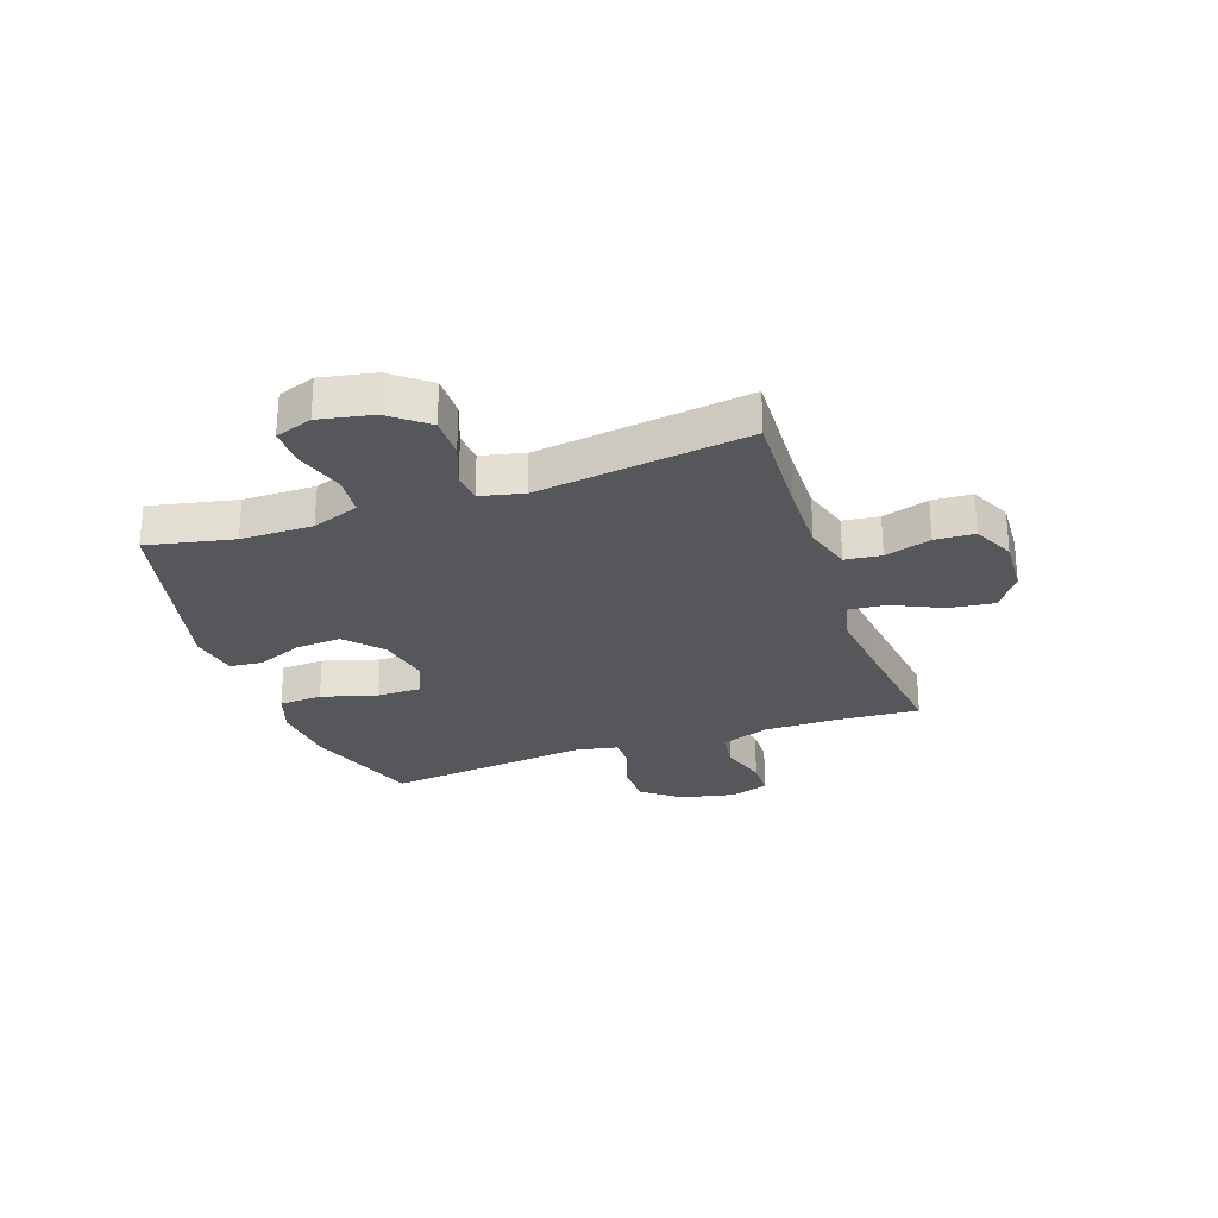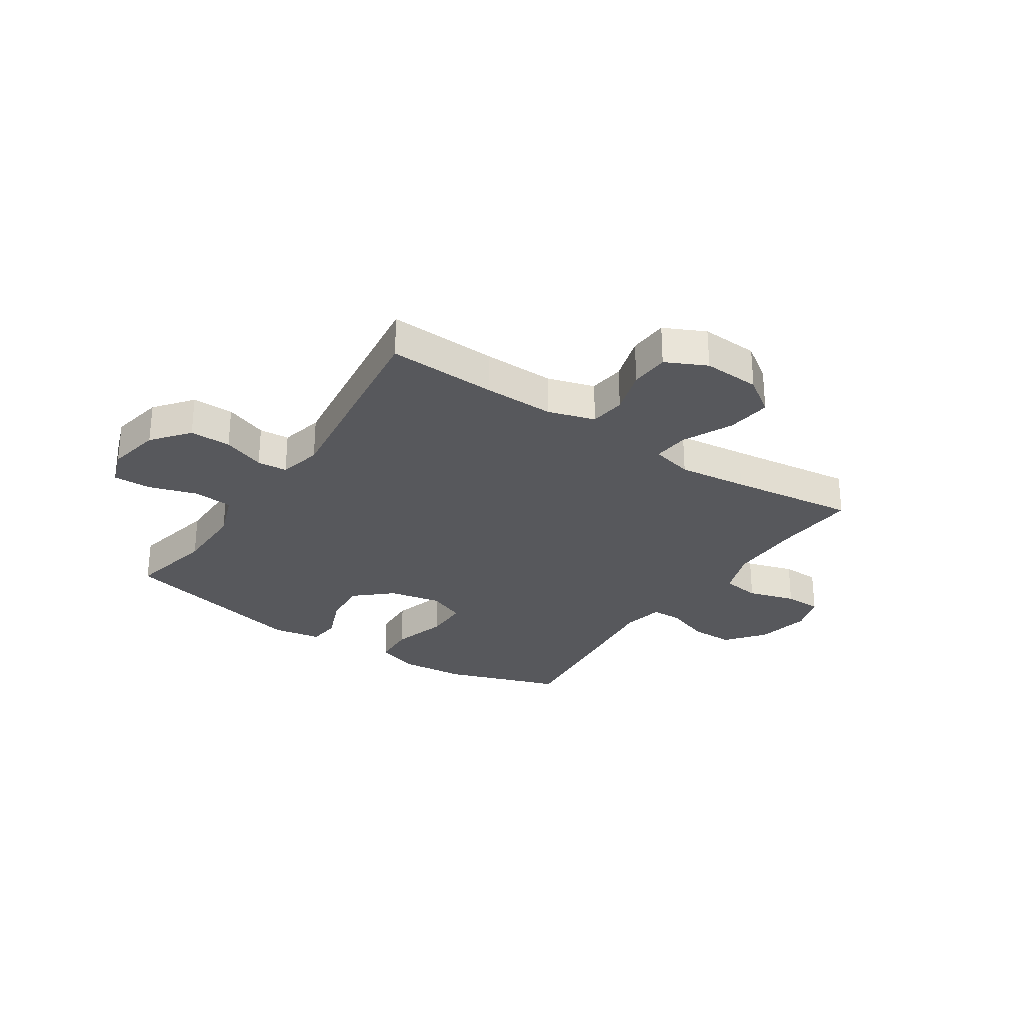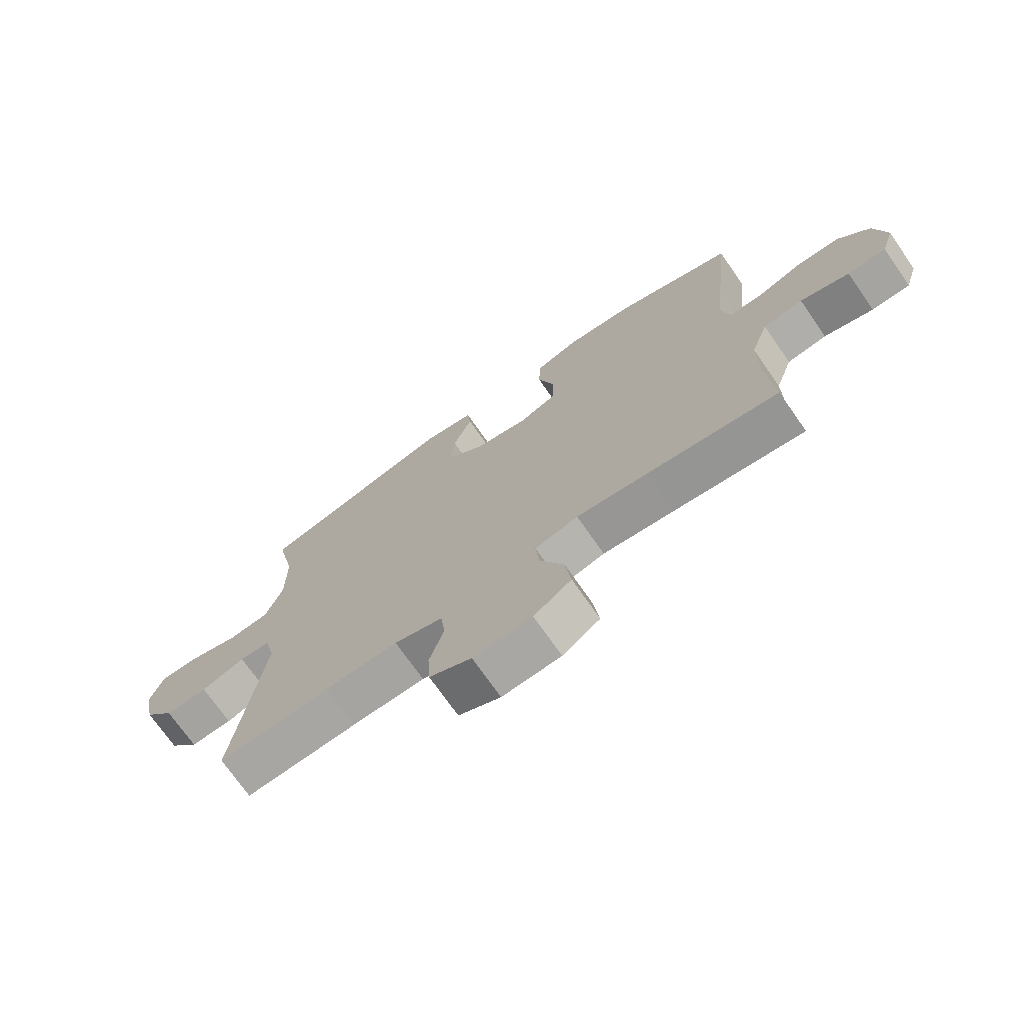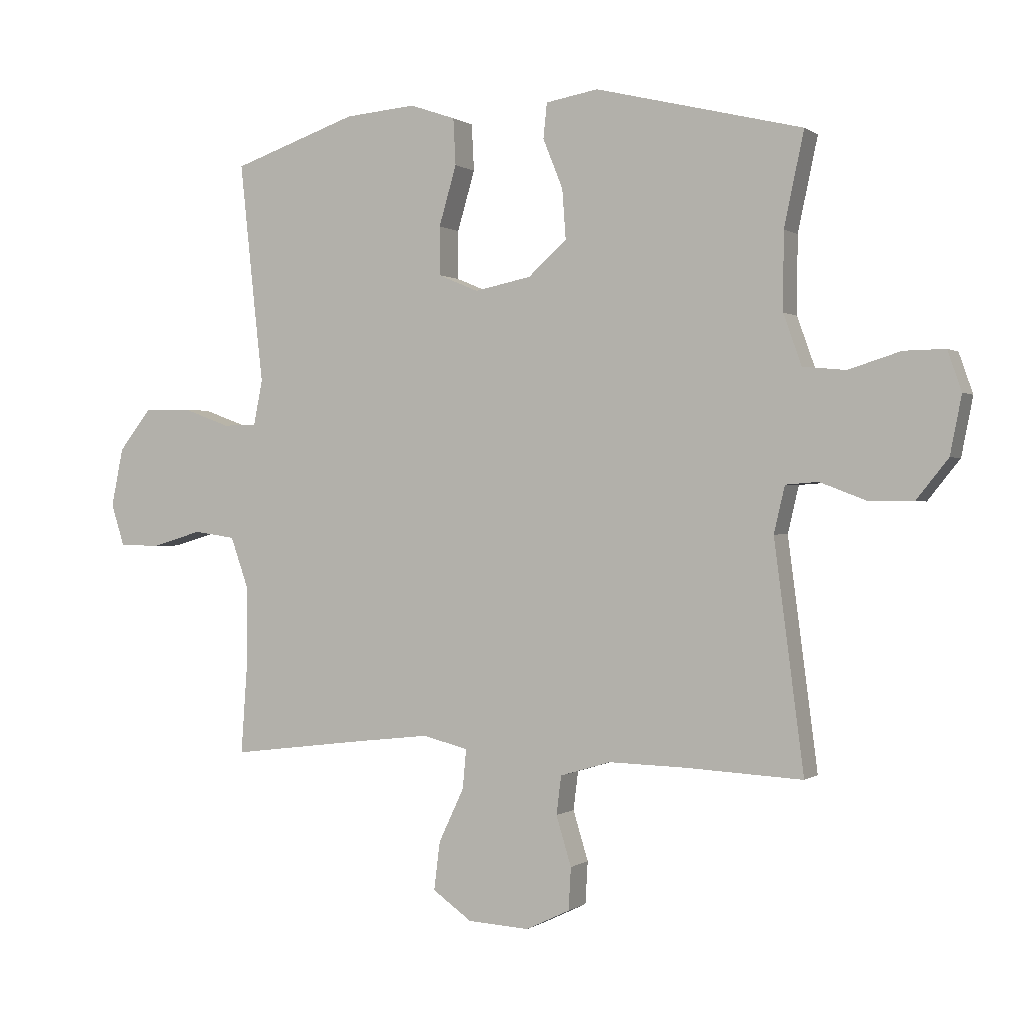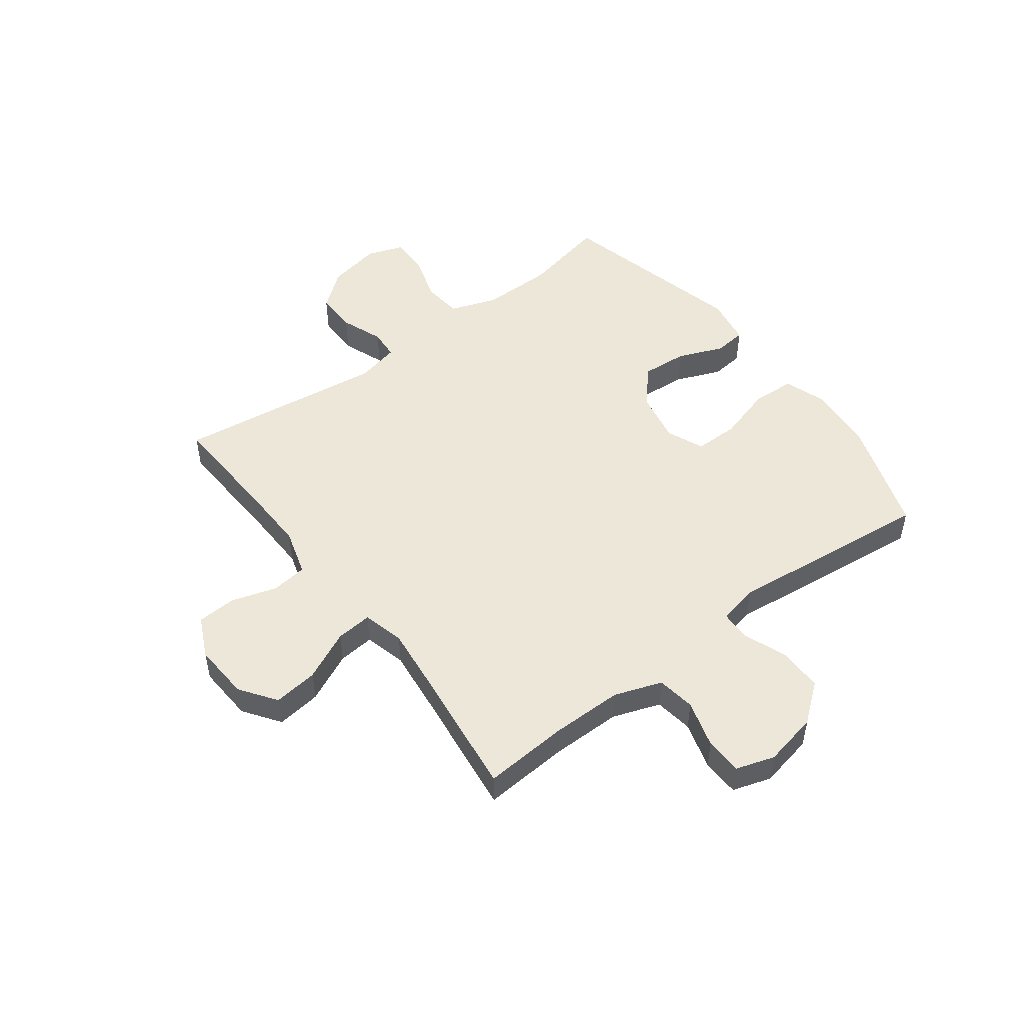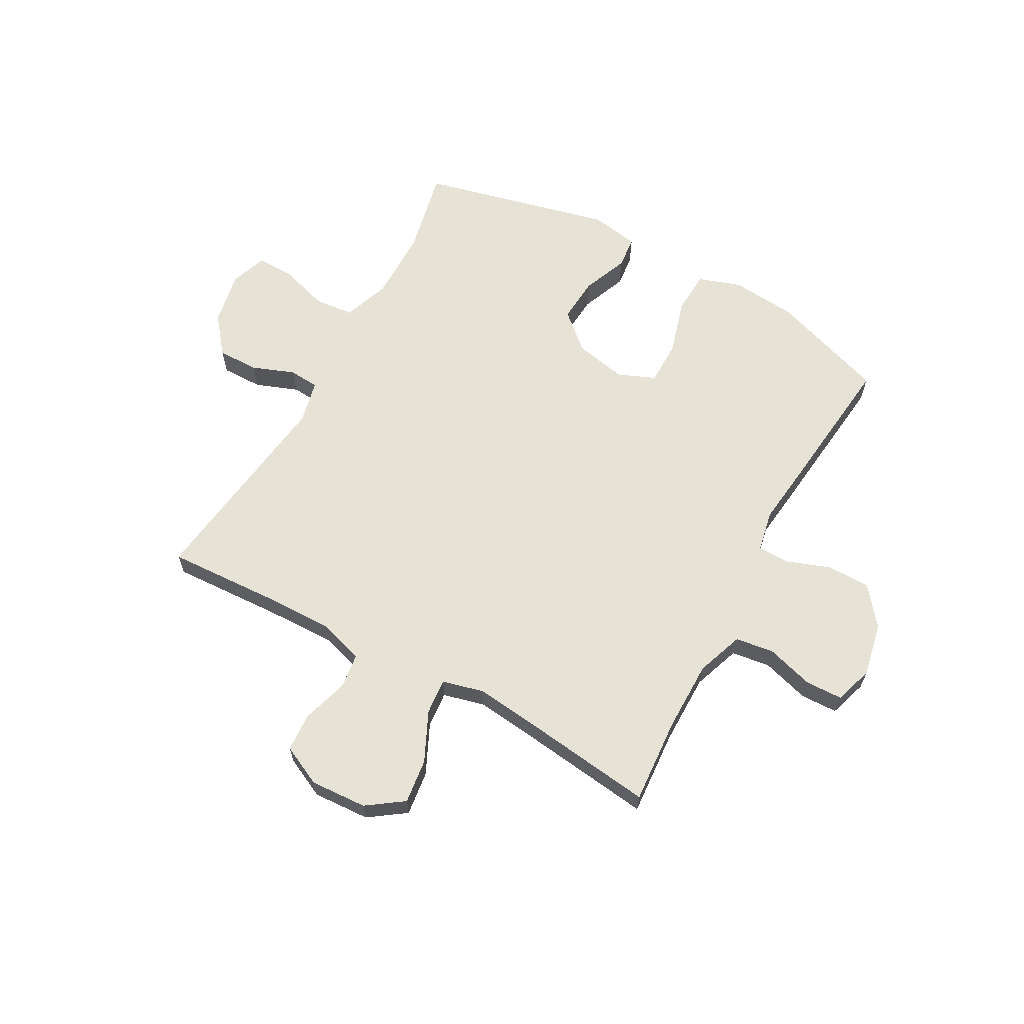
<metadata>
{"format":"obj","ext":"obj","renderer":"f3d","projection":"perspective","resolution":1024,"background":"white","views":[{"elev":-27.1,"azim":109.4,"up":"+Y"},{"elev":-28.6,"azim":146.5,"up":"+Y"},{"elev":-72.4,"azim":-145.1,"up":"+Z"},{"elev":0.1,"azim":24.5,"up":"+Z"},{"elev":49.9,"azim":-127.0,"up":"+Y"},{"elev":63.7,"azim":-151.1,"up":"+Y"}]}
</metadata>
<code>
v 0.5 0.07 -0.5
v 0.305 0.07 -0.49
v 0.178 0.07 -0.487
v 0.094 0.07 -0.512
v 0.086 0.07 -0.576
v 0.111 0.07 -0.658
v 0.107 0.07 -0.728
v 0.034 0.07 -0.763
v -0.068 0.07 -0.757
v -0.133 0.07 -0.711
v -0.123 0.07 -0.631
v -0.081 0.07 -0.542
v -0.075 0.07 -0.477
v -0.15 0.07 -0.458
v -0.274 0.07 -0.472
v -0.5 0.07 -0.5
v -0.489 0.07 -0.347
v -0.489 0.07 -0.219
v -0.519 0.07 -0.134
v -0.588 0.07 -0.124
v -0.673 0.07 -0.149
v -0.74 0.07 -0.147
v -0.762 0.07 -0.078
v -0.742 0.07 0.019
v -0.688 0.07 0.087
v -0.61 0.07 0.087
v -0.531 0.07 0.058
v -0.475 0.07 0.059
v -0.46 0.07 0.133
v -0.473 0.07 0.248
v -0.5 0.07 0.5
v -0.292 0.07 0.571
v -0.174 0.07 0.581
v -0.098 0.07 0.555
v -0.094 0.07 0.478
v -0.123 0.07 0.379
v -0.123 0.07 0.299
v -0.056 0.07 0.271
v 0.038 0.07 0.29
v 0.102 0.07 0.347
v 0.096 0.07 0.429
v 0.063 0.07 0.511
v 0.069 0.07 0.569
v 0.156 0.07 0.584
v 0.5 0.07 0.5
v 0.467 0.07 0.346
v 0.466 0.07 0.218
v 0.496 0.07 0.134
v 0.567 0.07 0.127
v 0.654 0.07 0.154
v 0.722 0.07 0.155
v 0.745 0.07 0.089
v 0.726 0.07 -0.007
v 0.673 0.07 -0.073
v 0.599 0.07 -0.072
v 0.523 0.07 -0.043
v 0.469 0.07 -0.047
v 0.451 0.07 -0.124
v 0.5 0 -0.5
v 0.305 0 -0.49
v 0.178 0 -0.487
v 0.094 0 -0.512
v 0.086 0 -0.576
v 0.111 0 -0.658
v 0.107 0 -0.728
v 0.034 0 -0.763
v -0.068 0 -0.757
v -0.133 0 -0.711
v -0.123 0 -0.631
v -0.081 0 -0.542
v -0.075 0 -0.477
v -0.15 0 -0.458
v -0.274 0 -0.472
v -0.5 0 -0.5
v -0.489 0 -0.347
v -0.489 0 -0.219
v -0.519 0 -0.134
v -0.588 0 -0.124
v -0.673 0 -0.149
v -0.74 0 -0.147
v -0.762 0 -0.078
v -0.742 0 0.019
v -0.688 0 0.087
v -0.61 0 0.087
v -0.531 0 0.058
v -0.475 0 0.059
v -0.46 0 0.133
v -0.473 0 0.248
v -0.5 0 0.5
v -0.292 0 0.571
v -0.174 0 0.581
v -0.098 0 0.555
v -0.094 0 0.478
v -0.123 0 0.379
v -0.123 0 0.299
v -0.056 0 0.271
v 0.038 0 0.29
v 0.102 0 0.347
v 0.096 0 0.429
v 0.063 0 0.511
v 0.069 0 0.569
v 0.156 0 0.584
v 0.5 0 0.5
v 0.467 0 0.346
v 0.466 0 0.218
v 0.496 0 0.134
v 0.567 0 0.127
v 0.654 0 0.154
v 0.722 0 0.155
v 0.745 0 0.089
v 0.726 0 -0.007
v 0.673 0 -0.073
v 0.599 0 -0.072
v 0.523 0 -0.043
v 0.469 0 -0.047
v 0.451 0 -0.124
f 54 55 56
f 53 54 56
f 52 53 56
f 51 52 56
f 50 51 56
f 49 50 56
f 48 49 56 57
f 47 48 57 58
f 44 45 46
f 43 44 46
f 42 43 46
f 41 42 46
f 46 47 58
f 41 46 58
f 40 41 58
f 34 35 36
f 33 34 36
f 32 33 36
f 31 32 36
f 30 31 36
f 29 30 36
f 28 29 36 37
f 25 26 27
f 24 25 27
f 23 24 27
f 22 23 27
f 21 22 27
f 20 21 27
f 19 20 27 28
f 28 37 38
f 19 28 38
f 18 19 38
f 15 16 17
f 18 38 39
f 17 18 39
f 15 17 39
f 14 15 39
f 10 11 12
f 9 10 12
f 8 9 12
f 7 8 12
f 6 7 12
f 5 6 12
f 4 5 12 13
f 58 1 2
f 40 58 2
f 39 40 2
f 14 39 2
f 3 4 13 14
f 2 3 14
f 114 113 112
f 114 112 111
f 114 111 110
f 114 110 109
f 114 109 108
f 114 108 107
f 115 114 107 106
f 116 115 106 105
f 104 103 102
f 104 102 101
f 104 101 100
f 104 100 99
f 116 105 104
f 116 104 99
f 116 99 98
f 94 93 92
f 94 92 91
f 94 91 90
f 94 90 89
f 94 89 88
f 94 88 87
f 95 94 87 86
f 85 84 83
f 85 83 82
f 85 82 81
f 85 81 80
f 85 80 79
f 85 79 78
f 86 85 78 77
f 96 95 86
f 96 86 77
f 96 77 76
f 75 74 73
f 97 96 76
f 97 76 75
f 97 75 73
f 97 73 72
f 70 69 68
f 70 68 67
f 70 67 66
f 70 66 65
f 70 65 64
f 70 64 63
f 71 70 63 62
f 60 59 116
f 60 116 98
f 60 98 97
f 60 97 72
f 72 71 62 61
f 72 61 60
f 1 59 60 2
f 2 60 61 3
f 3 61 62 4
f 4 62 63 5
f 5 63 64 6
f 6 64 65 7
f 7 65 66 8
f 8 66 67 9
f 9 67 68 10
f 10 68 69 11
f 11 69 70 12
f 12 70 71 13
f 13 71 72 14
f 14 72 73 15
f 15 73 74 16
f 16 74 75 17
f 17 75 76 18
f 18 76 77 19
f 19 77 78 20
f 20 78 79 21
f 21 79 80 22
f 22 80 81 23
f 23 81 82 24
f 24 82 83 25
f 25 83 84 26
f 26 84 85 27
f 27 85 86 28
f 28 86 87 29
f 29 87 88 30
f 30 88 89 31
f 31 89 90 32
f 32 90 91 33
f 33 91 92 34
f 34 92 93 35
f 35 93 94 36
f 36 94 95 37
f 37 95 96 38
f 38 96 97 39
f 39 97 98 40
f 40 98 99 41
f 41 99 100 42
f 42 100 101 43
f 43 101 102 44
f 44 102 103 45
f 45 103 104 46
f 46 104 105 47
f 47 105 106 48
f 48 106 107 49
f 49 107 108 50
f 50 108 109 51
f 51 109 110 52
f 52 110 111 53
f 53 111 112 54
f 54 112 113 55
f 55 113 114 56
f 56 114 115 57
f 57 115 116 58
f 58 116 59 1

</code>
